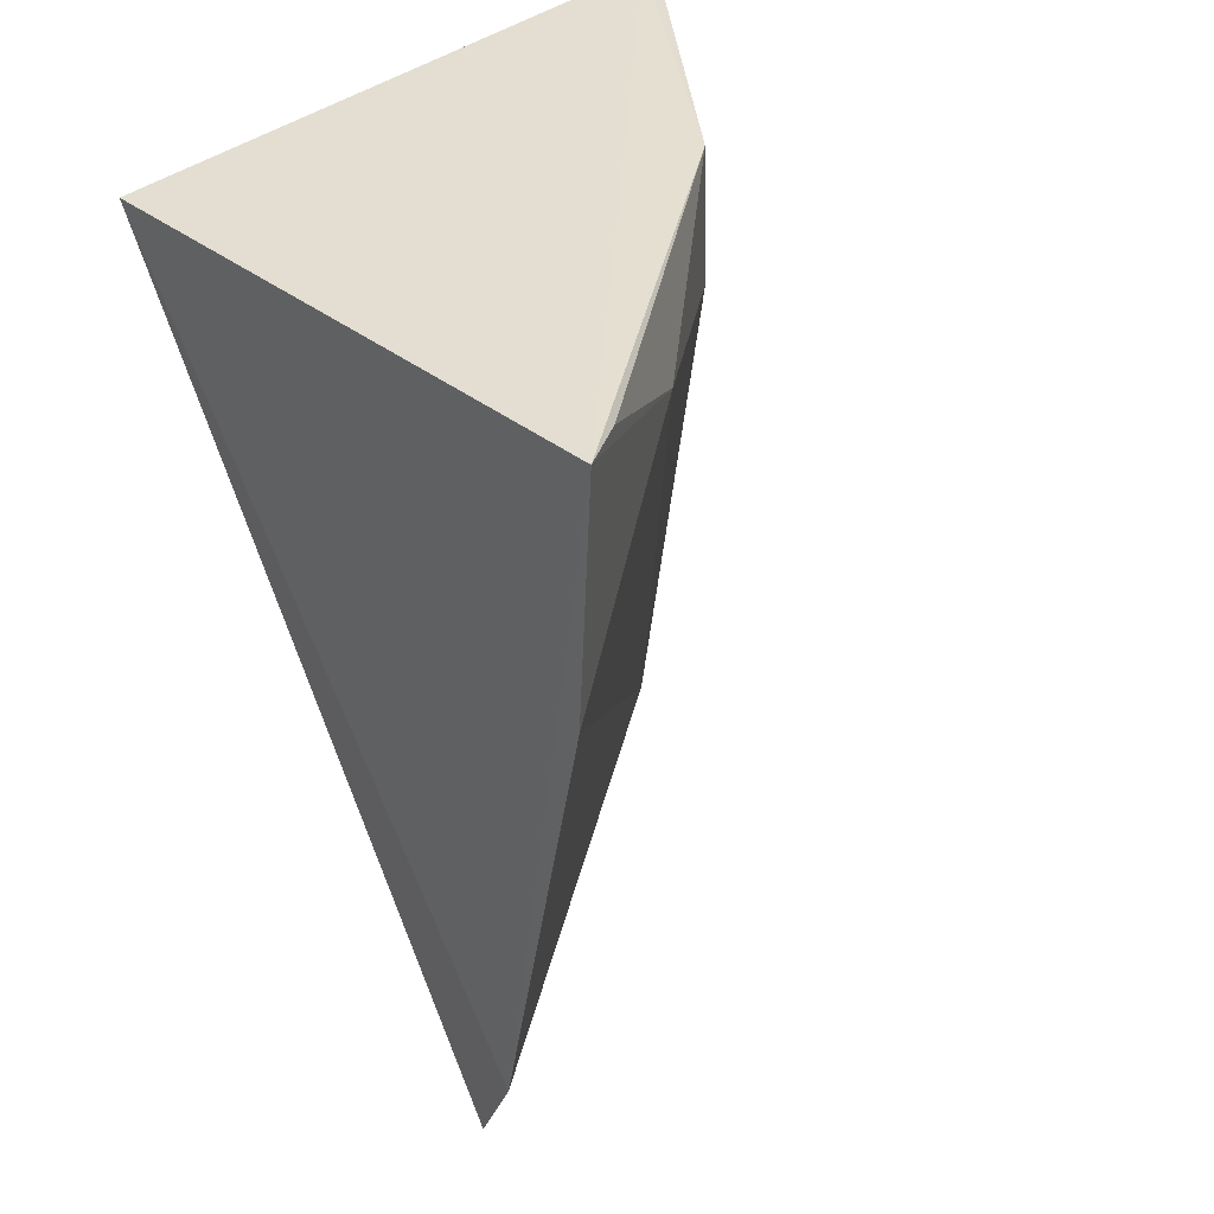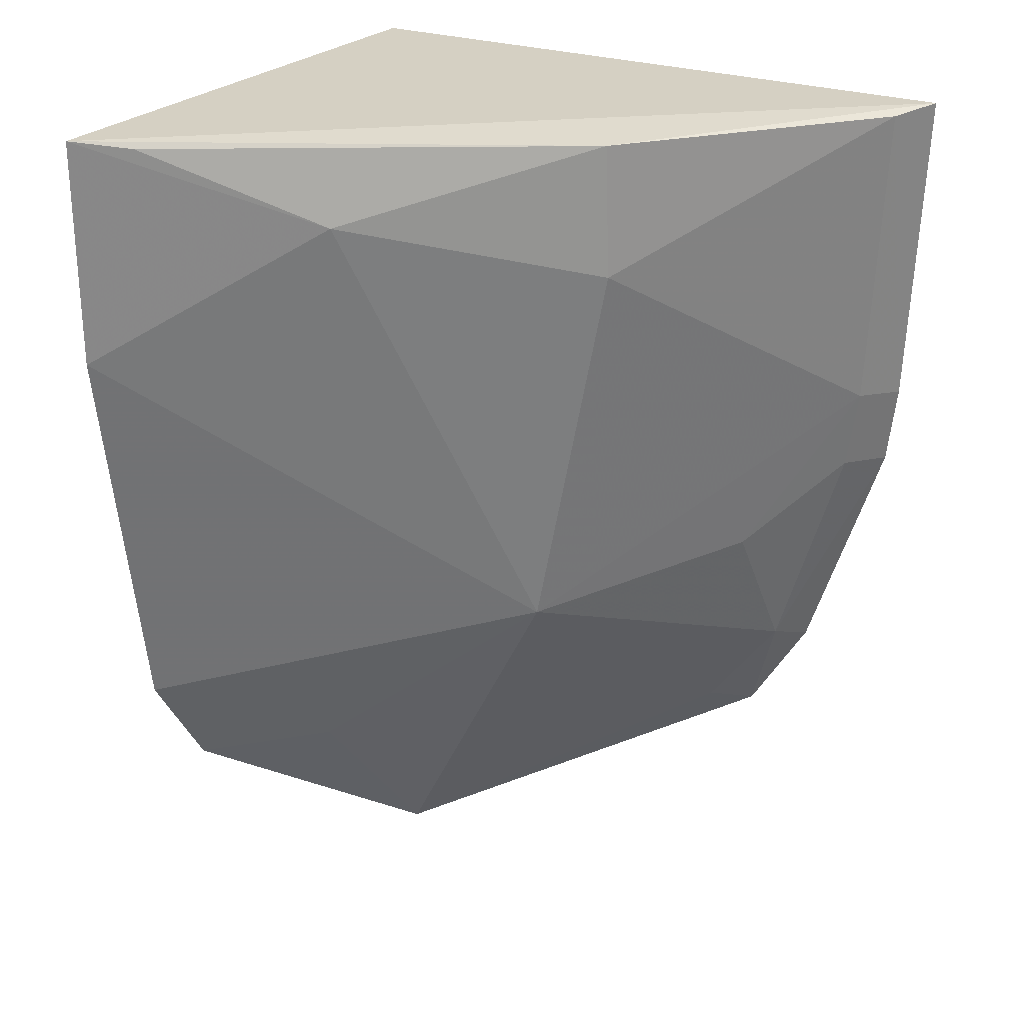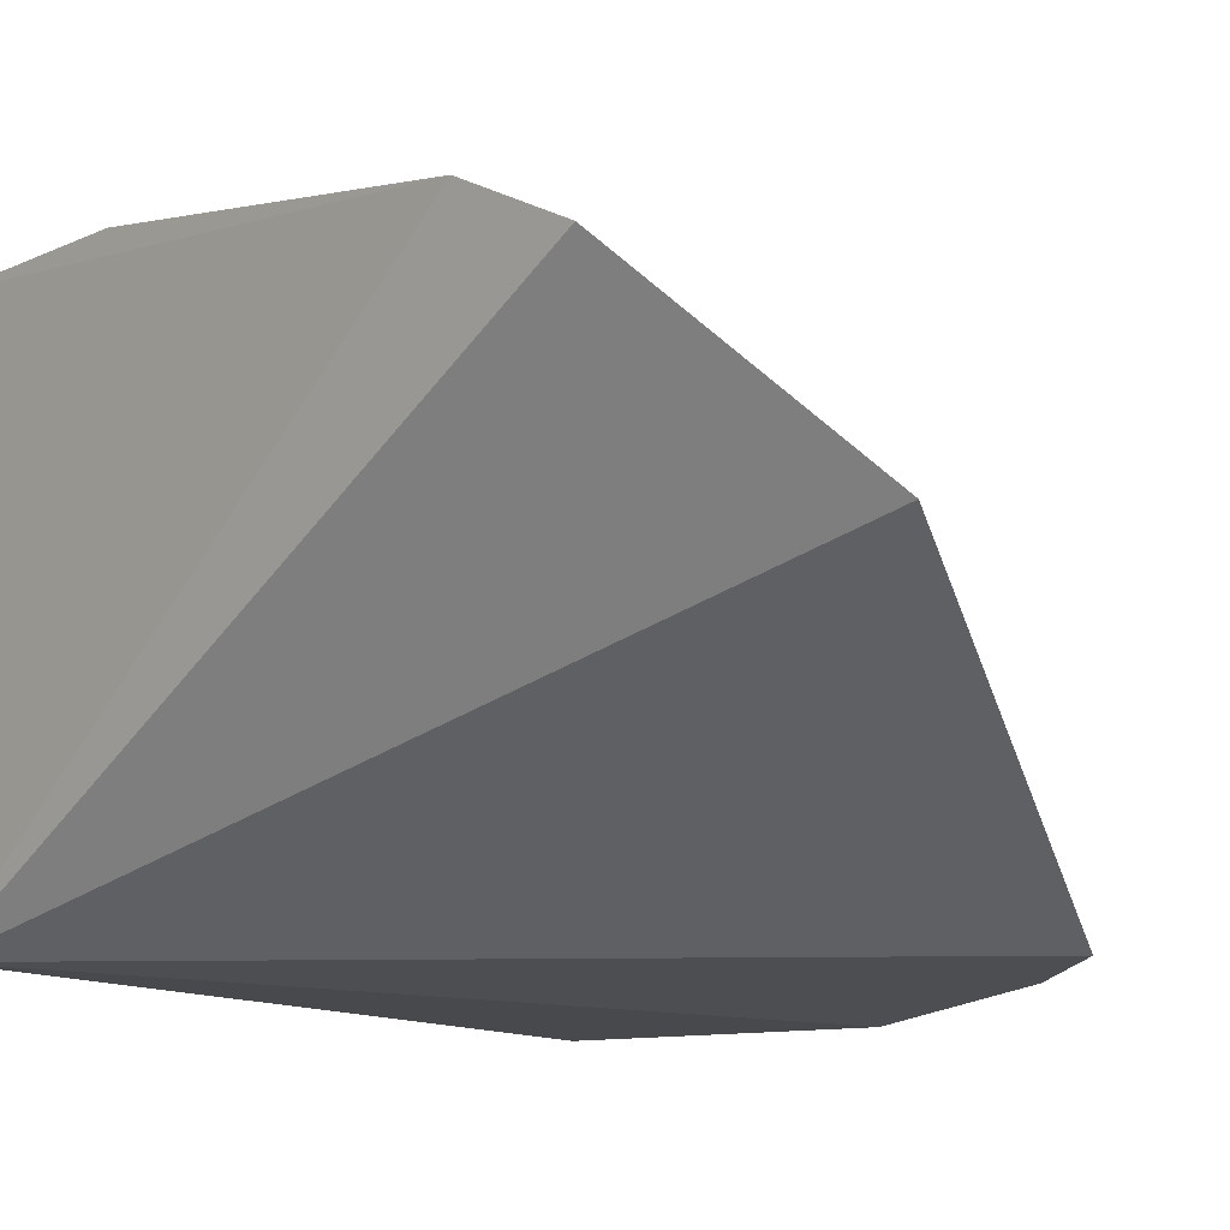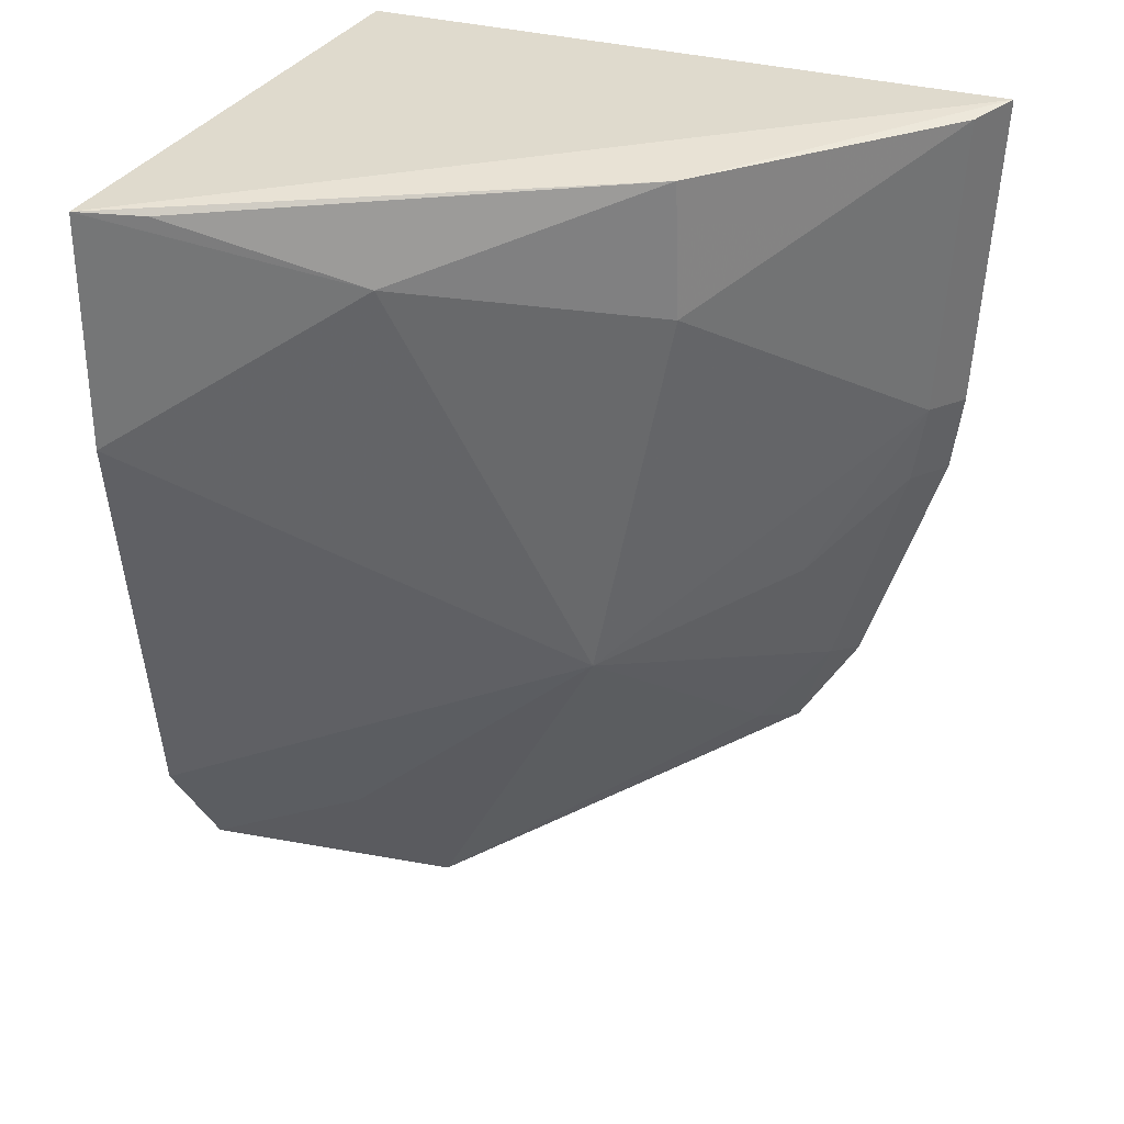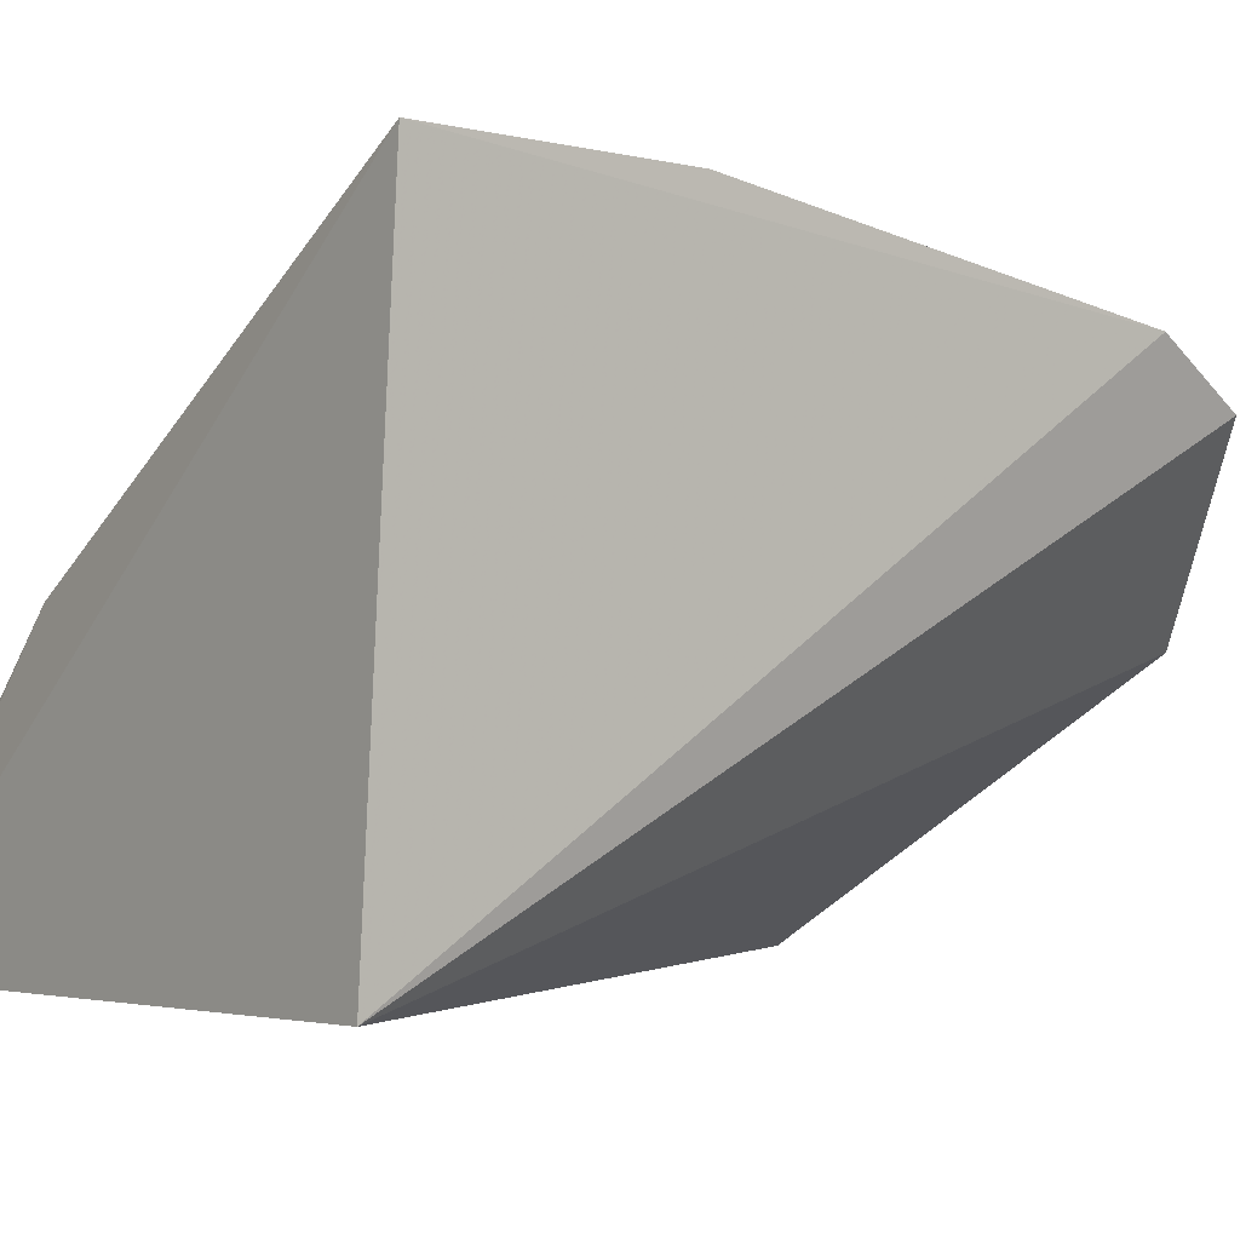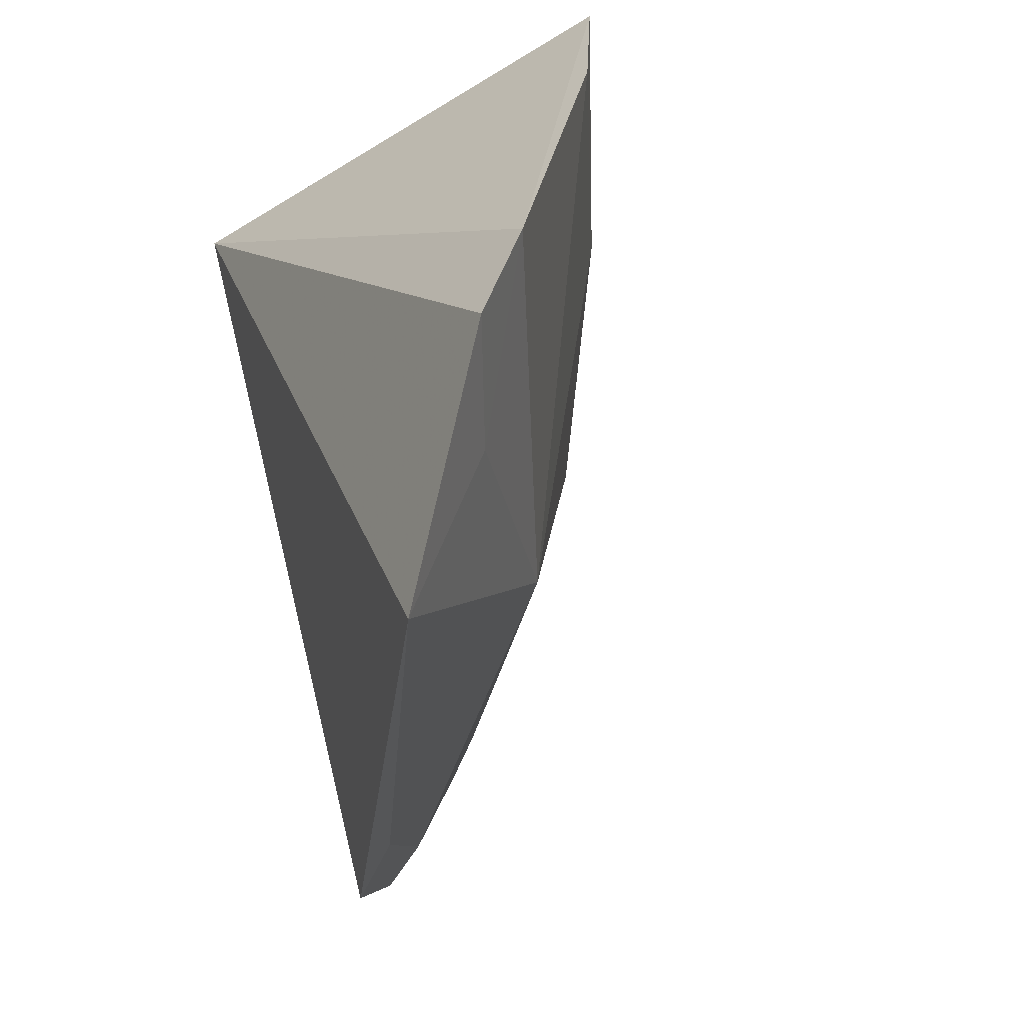
<metadata>
{"format":"obj","ext":"obj","renderer":"f3d","projection":"perspective","resolution":1024,"background":"white","views":[{"elev":35.4,"azim":132.3,"up":"+Z"},{"elev":24.6,"azim":-149.5,"up":"+Z"},{"elev":-13.0,"azim":137.6,"up":"+Y"},{"elev":31.3,"azim":-157.6,"up":"+Z"},{"elev":-0.9,"azim":51.4,"up":"+Y"},{"elev":-63.3,"azim":119.0,"up":"+Z"}]}
</metadata>
<code>
v -0.3409 0.1258 0.01685
v -0.3373 0.1958 -0.1172
v -0.3337 0.2052 -0.09966
v -0.3361 0.2202 0.01498
v -0.4554 0.1224 0.01554
v -0.4251 0.1217 -0.1154
v -0.4152 0.1712 -0.01018
v -0.3688 0.1654 -0.1388
v -0.4495 0.1189 -0.0564
v -0.4144 0.1712 0.01347
v -0.3352 0.2187 -0.02646
v -0.4012 0.1712 -0.07985
v -0.4473 0.1287 -0.04058
v -0.451 0.1308 0.01444
v -0.3756 0.199 -3e-08
v -0.4198 0.1306 -0.1117
v -0.3601 0.1837 -0.1122
v -0.4517 0.1201 -0.04169
v -0.4325 0.1285 -0.09497
v -0.3463 0.2147 0.01372
v -0.4299 0.1411 -0.07037
v -0.4448 0.1279 -0.05527
v -0.4358 0.1206 -0.09785
f 1 2 3
f 1 3 4
f 5 1 4
f 8 2 1
f 8 1 6
f 9 1 5
f 10 5 4
f 11 4 3
f 12 11 3
f 13 7 12
f 14 10 7
f 14 5 10
f 14 7 13
f 15 7 10
f 15 4 11
f 15 12 7
f 15 11 12
f 16 12 8
f 16 8 6
f 17 2 8
f 17 8 12
f 17 12 3
f 17 3 2
f 18 9 5
f 18 14 13
f 18 5 14
f 19 12 16
f 19 16 6
f 20 15 10
f 20 10 4
f 20 4 15
f 21 13 12
f 21 12 19
f 22 19 9
f 22 21 19
f 22 13 21
f 22 18 13
f 22 9 18
f 23 19 6
f 23 9 19
f 23 6 1
f 23 1 9

</code>
